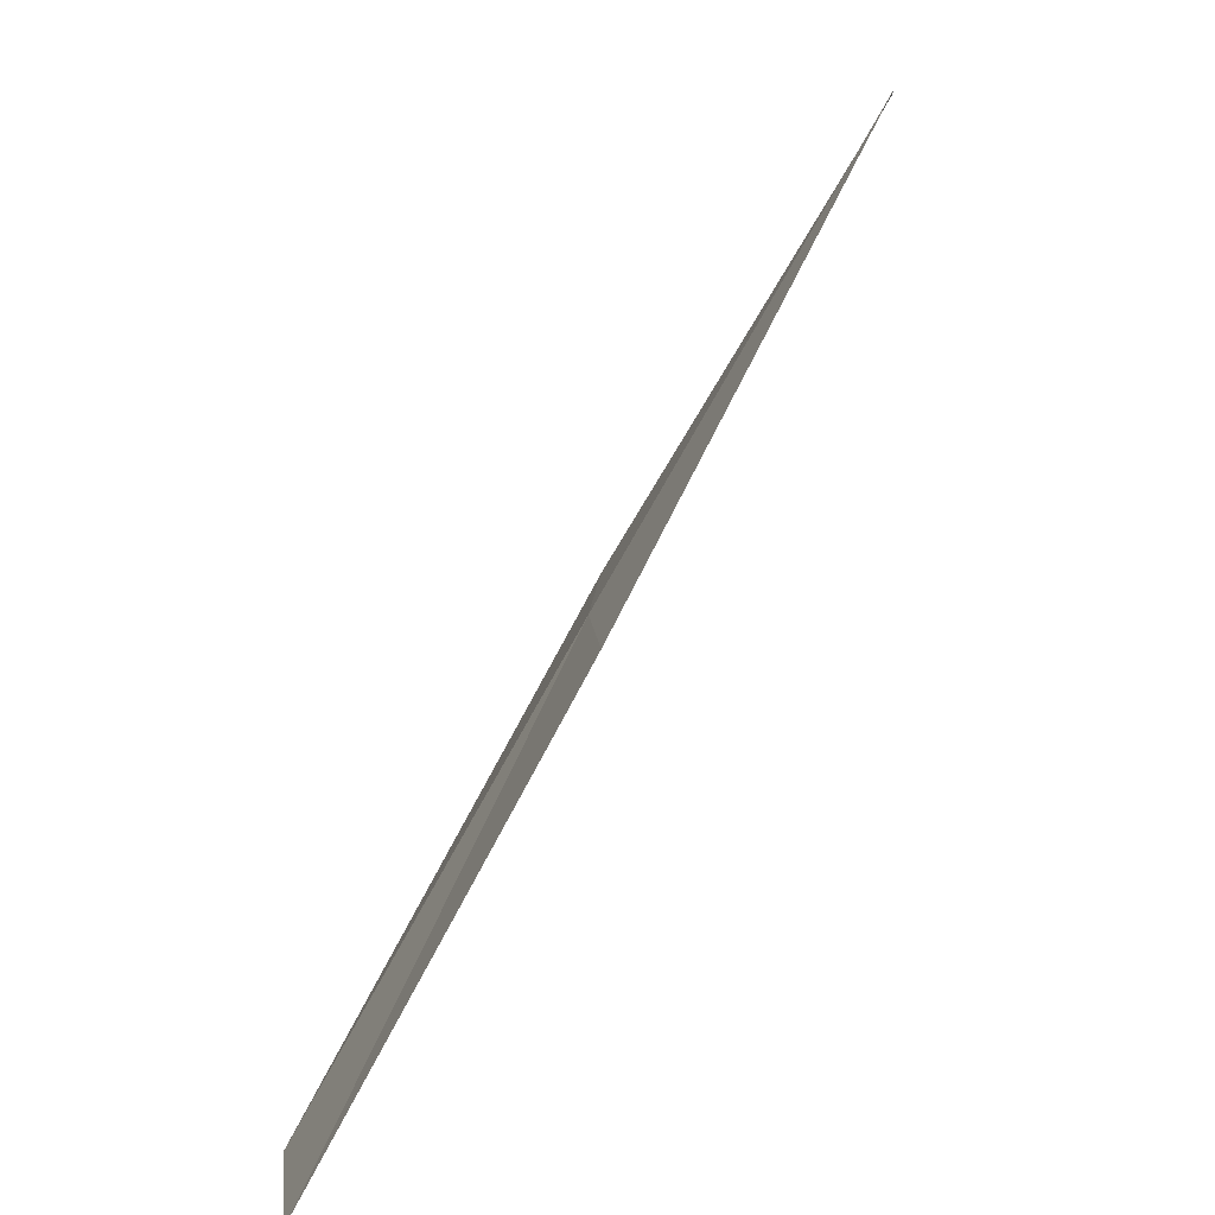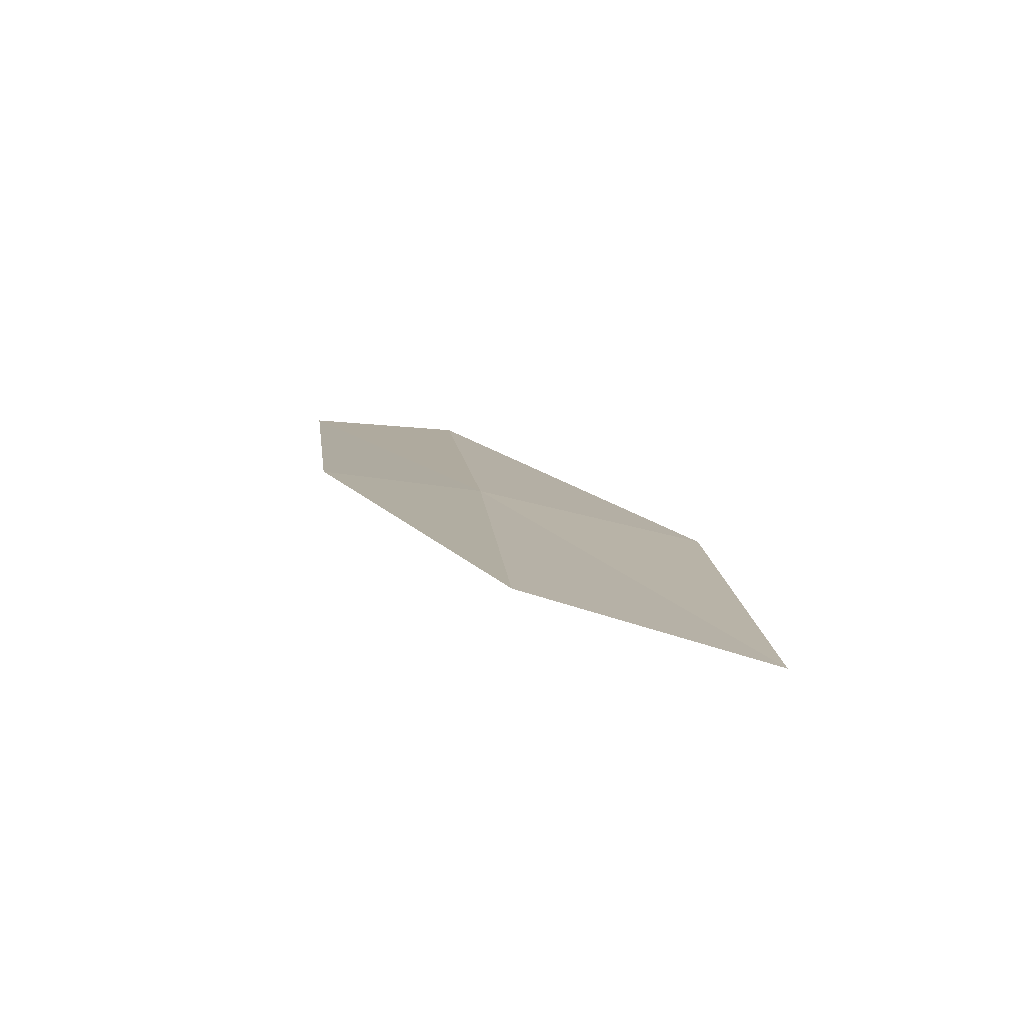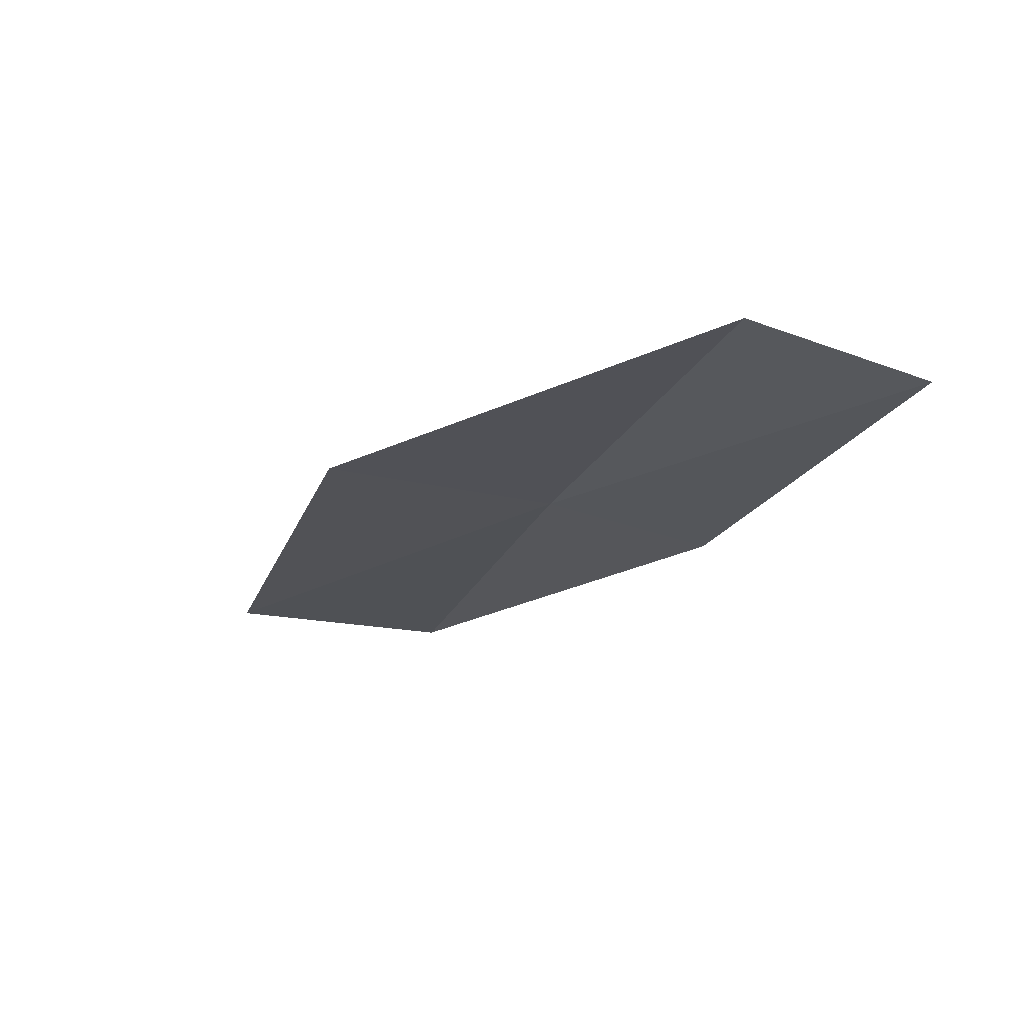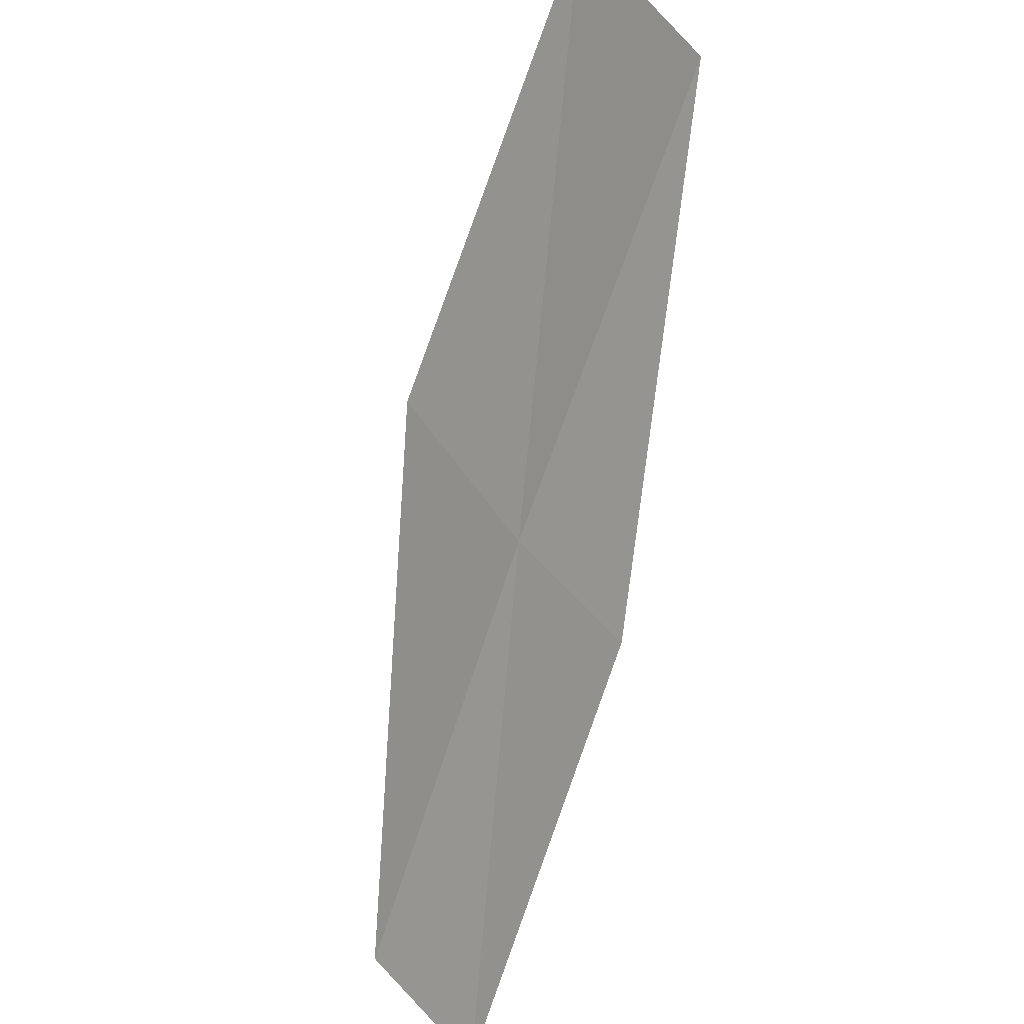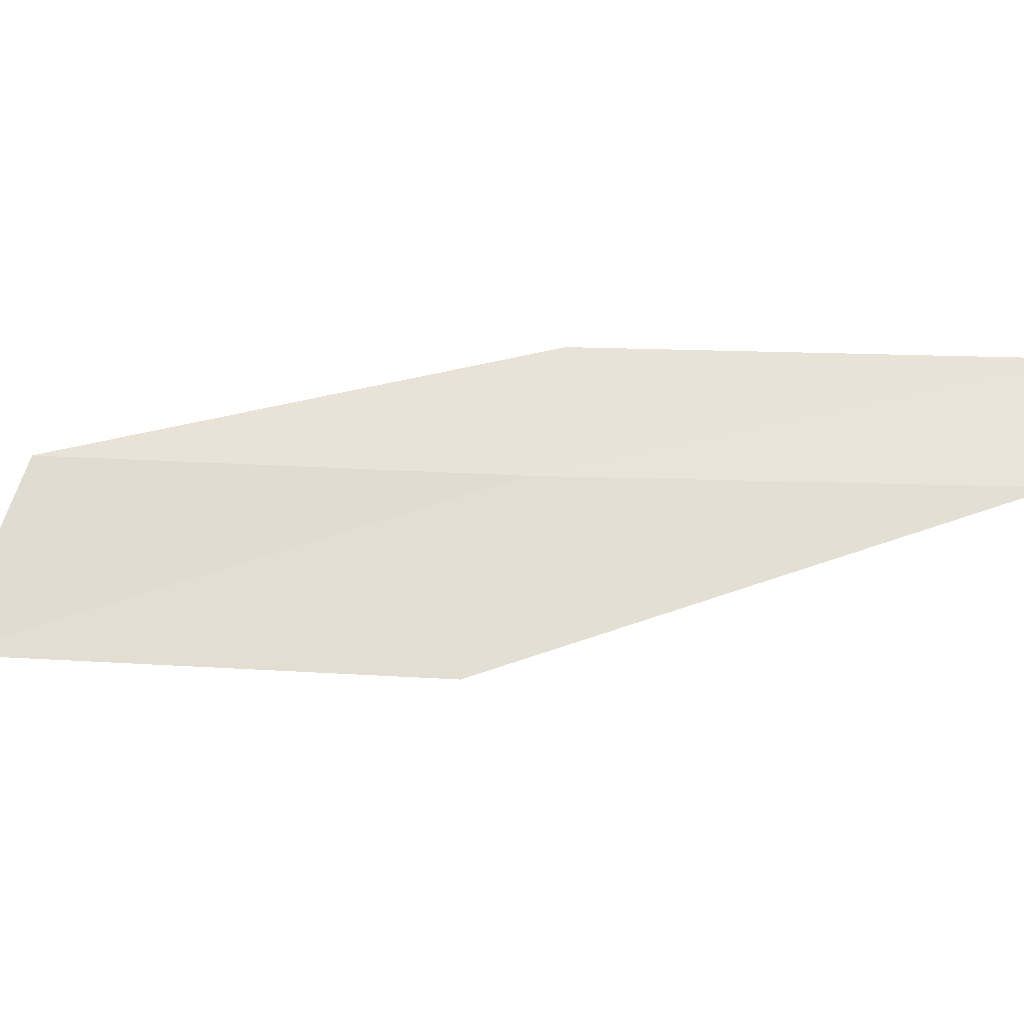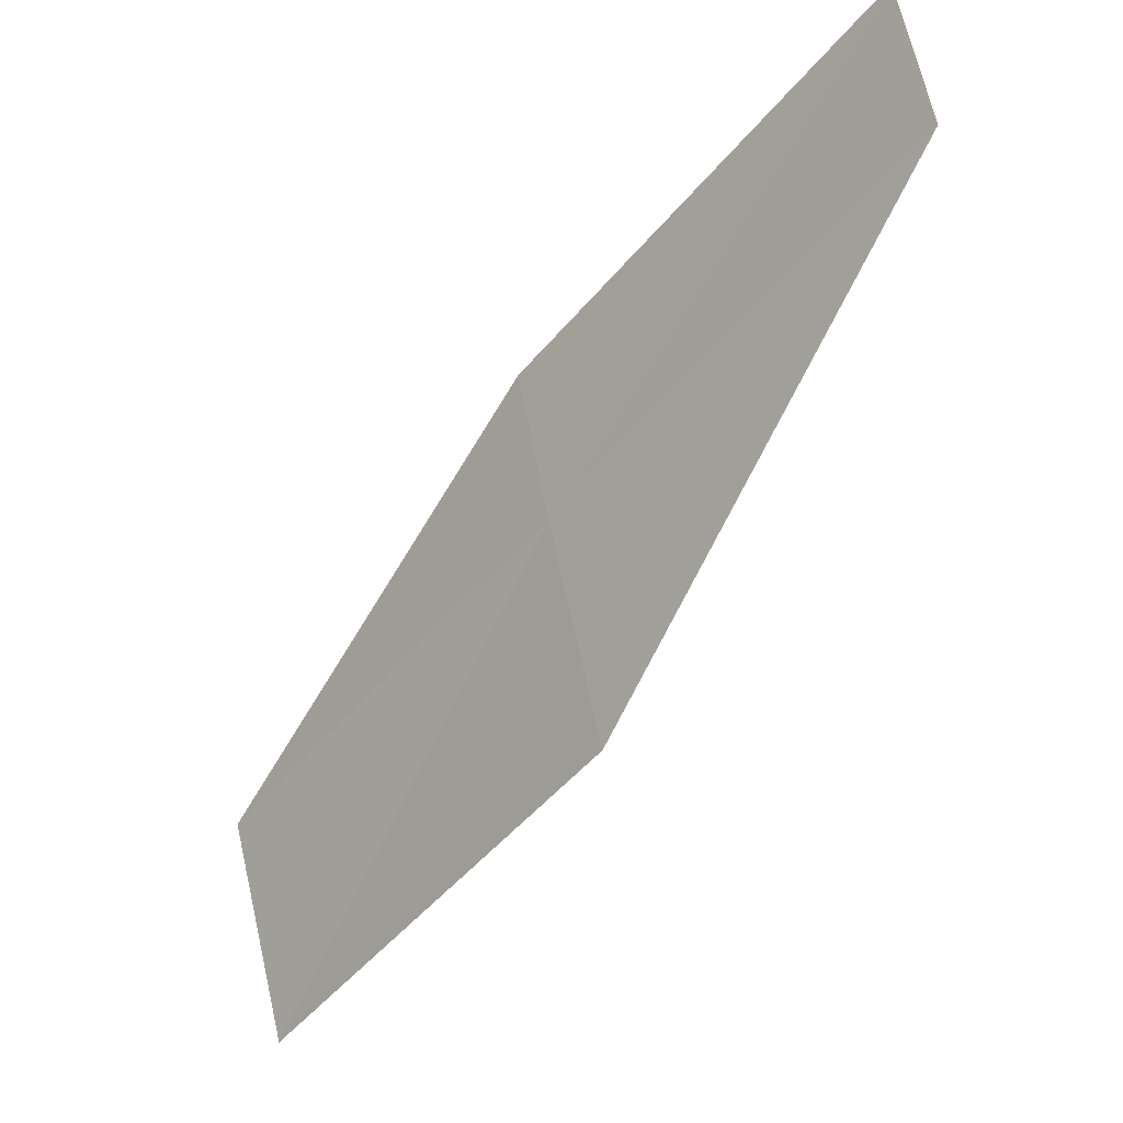
<metadata>
{"format":"obj","ext":"obj","renderer":"f3d","projection":"perspective","resolution":1024,"background":"white","views":[{"elev":9.5,"azim":145.8,"up":"+Z"},{"elev":67.4,"azim":-112.5,"up":"+Z"},{"elev":-79.9,"azim":44.1,"up":"+Z"},{"elev":49.2,"azim":112.0,"up":"+Z"},{"elev":-58.5,"azim":61.2,"up":"+Y"},{"elev":-59.0,"azim":110.6,"up":"+Y"}]}
</metadata>
<code>
v -5.881 -23.11 12
v -6.501 -23.95 12
v -4.663 -23.39 10
v -4.324 -22.73 10
v -5.508 -22.47 12
v -7.746 -23.57 14
v -7.082 -22.78 14
f 1 2 3
f 1 3 4
f 1 4 5
f 1 6 2
f 1 7 6
f 1 5 7

</code>
